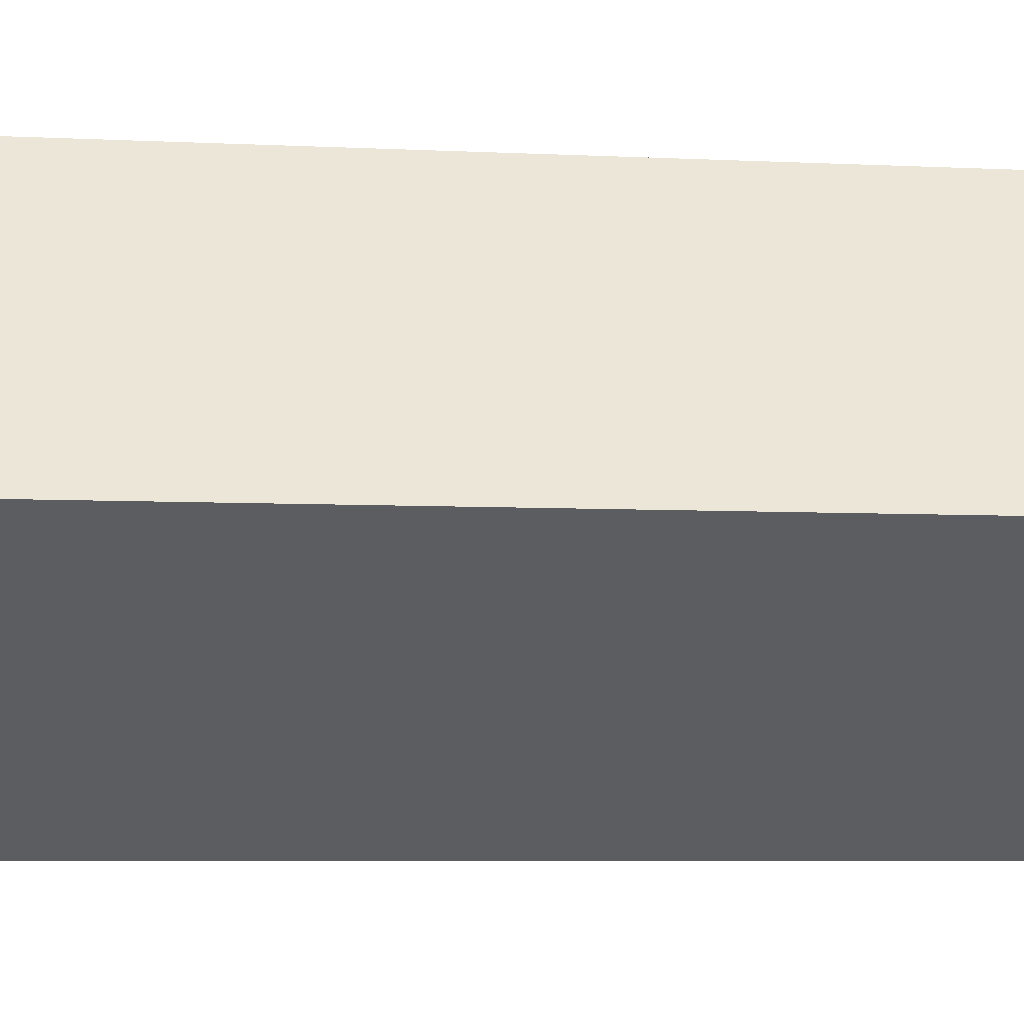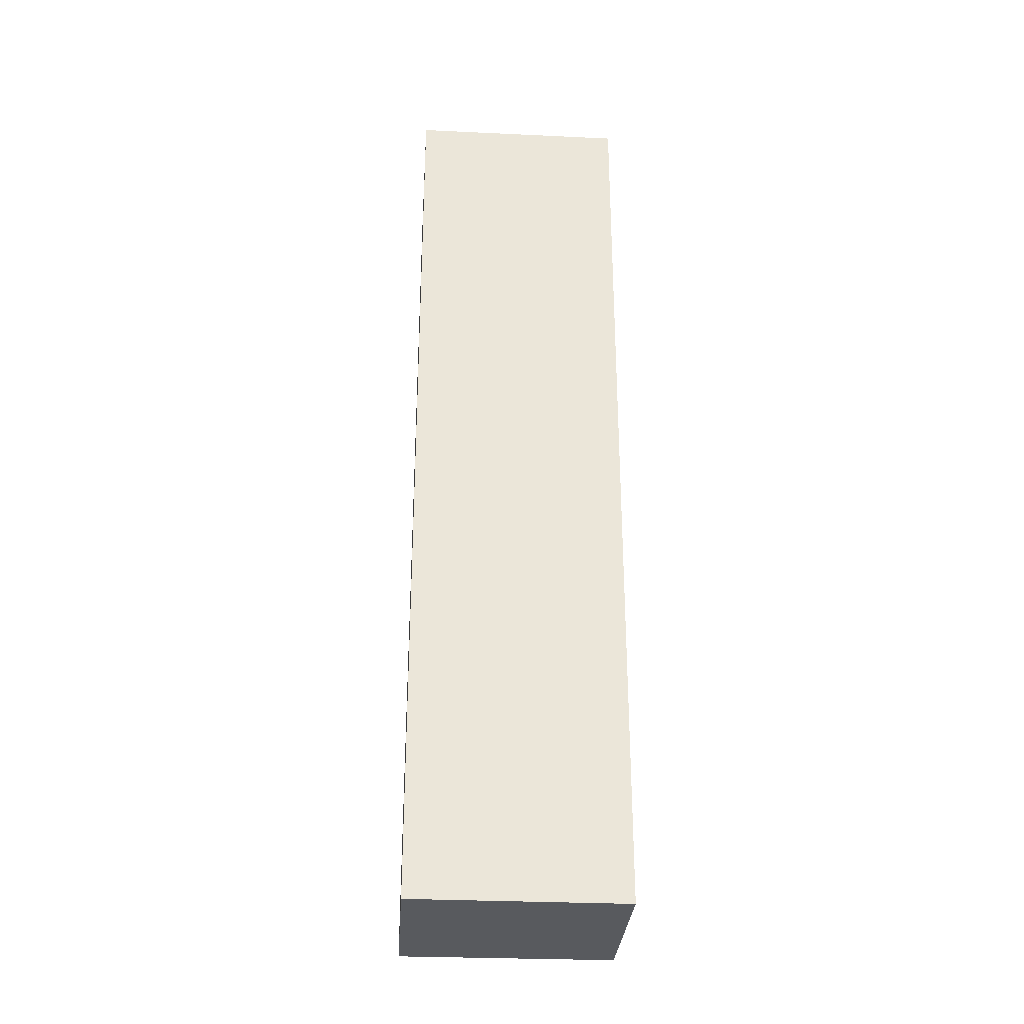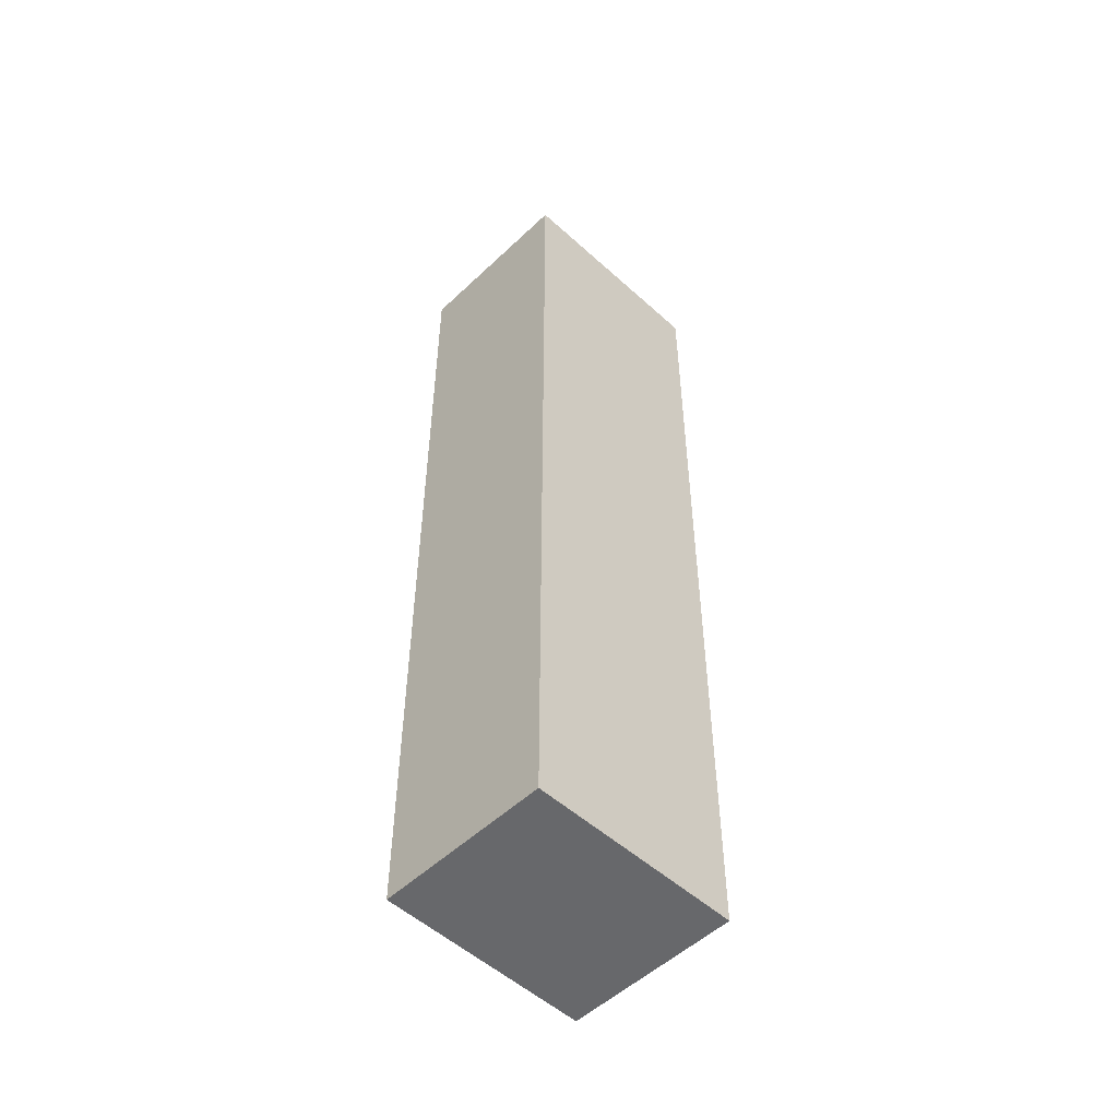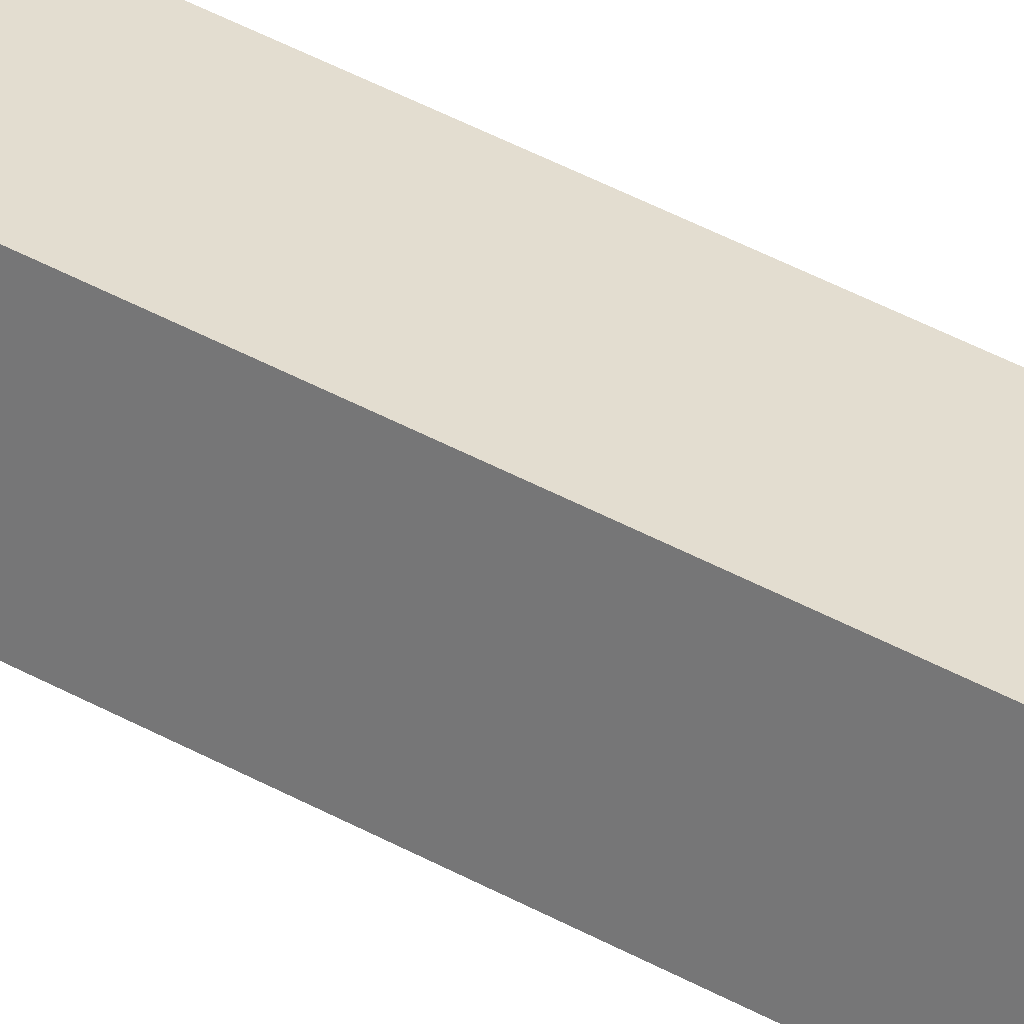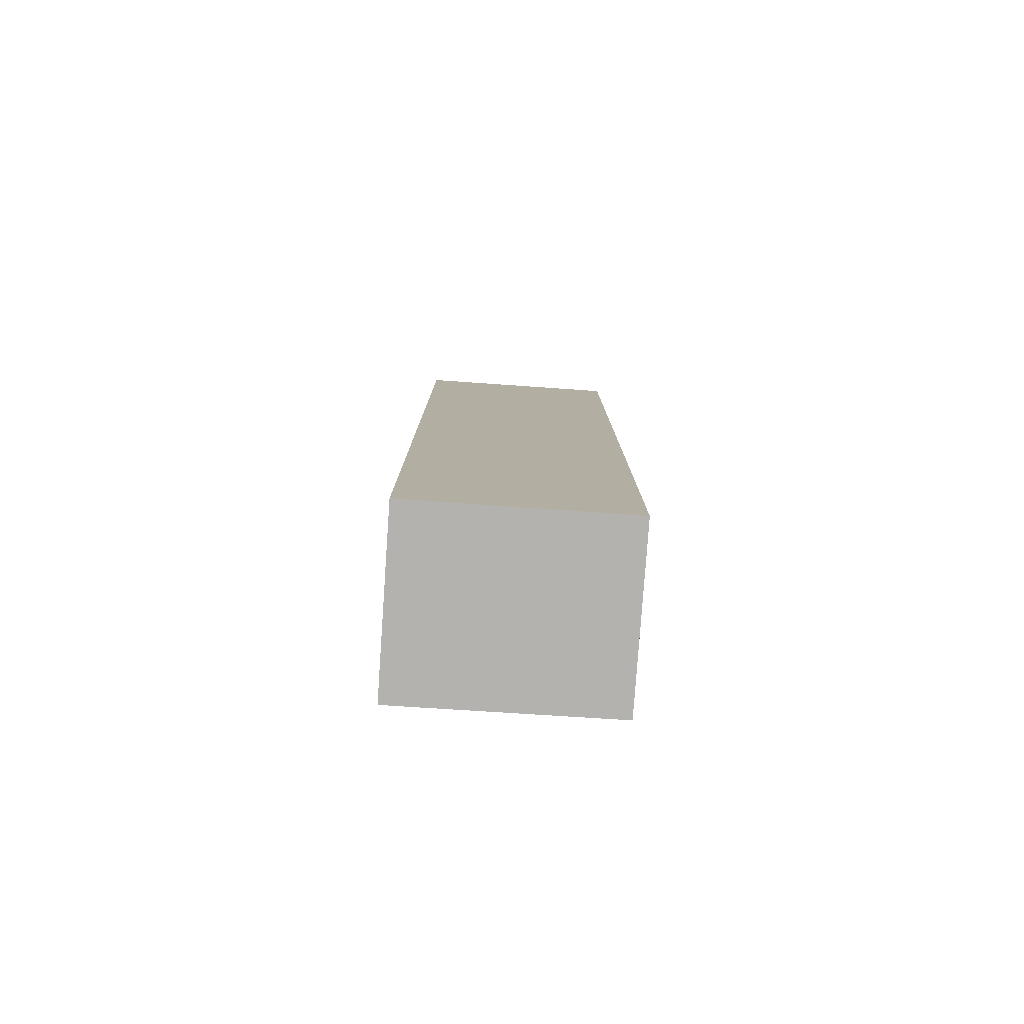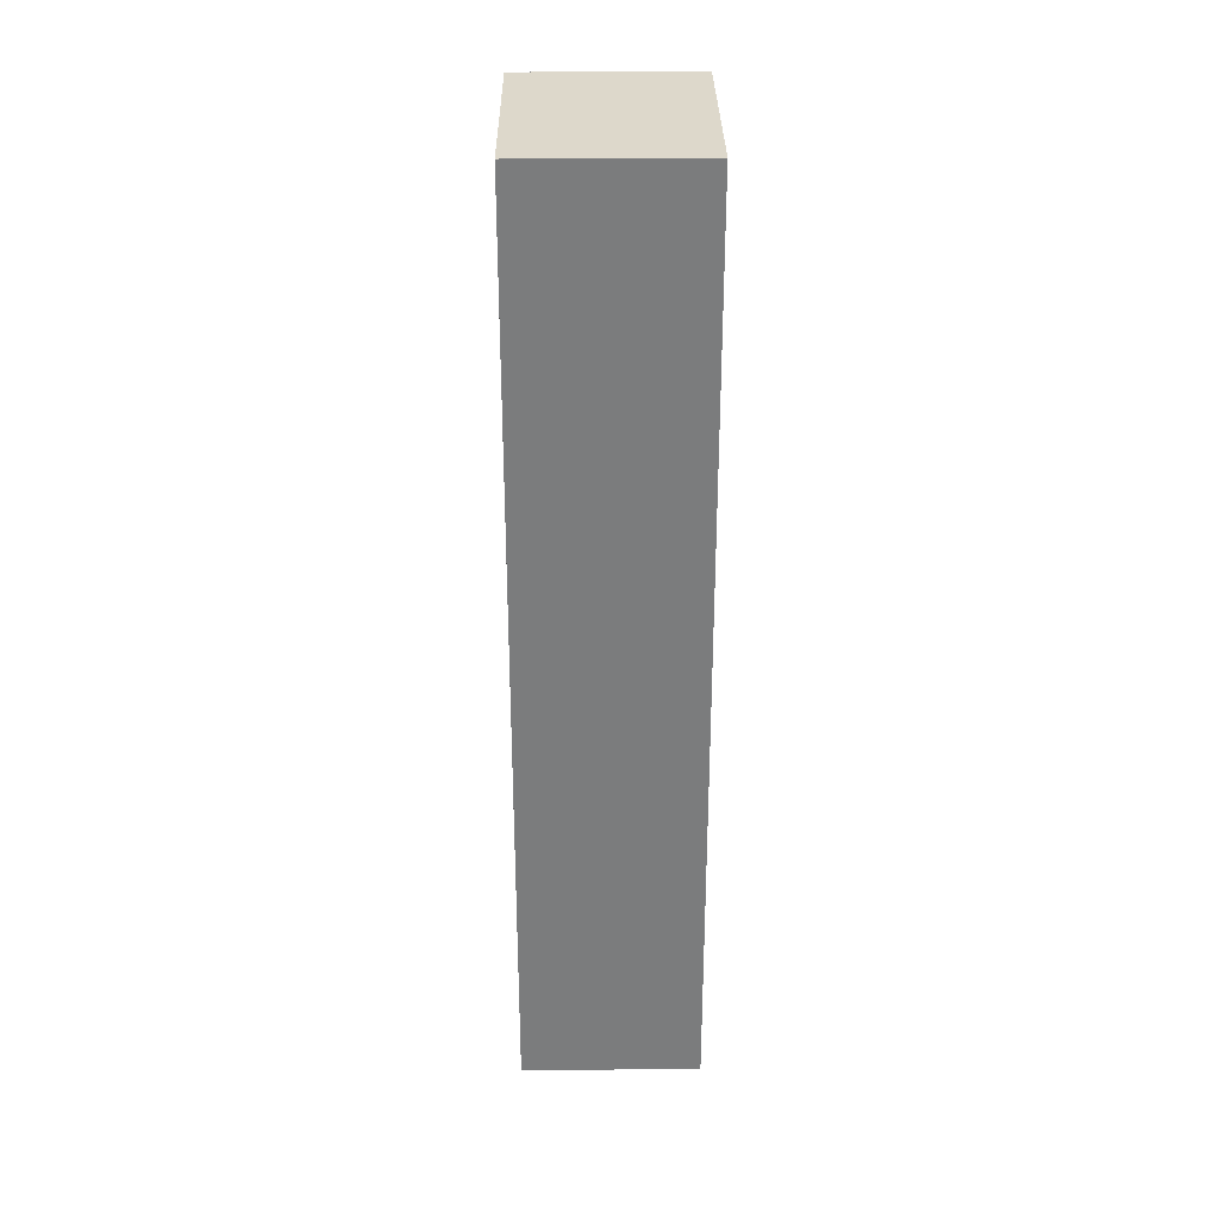
<metadata>
{"format":"obj","ext":"obj","renderer":"f3d","projection":"perspective","resolution":1024,"background":"white","views":[{"elev":-4.0,"azim":76.8,"up":"+Z"},{"elev":-30.7,"azim":-39.4,"up":"+Y"},{"elev":-52.4,"azim":99.9,"up":"+Y"},{"elev":67.6,"azim":116.0,"up":"+Z"},{"elev":-79.8,"azim":-39.5,"up":"+Y"},{"elev":31.4,"azim":-126.4,"up":"+Y"}]}
</metadata>
<code>
v  2.8 9.427 -0.179
v  0 9.427 5.772e-16
v  1.77 9.427 1.264
v  1.038 9.427 -1.454
v  1.77 -7.74e-17 1.264
v  2.8 1.096e-17 -0.179
v  1.038 8.903e-17 -1.454
v  0 0 0
g defaultobject
f 1 2 3
f 2 1 4
f 5 1 3
f 1 5 6
f 6 4 1
f 4 6 7
f 7 2 4
f 2 7 8
f 8 3 2
f 3 8 5
f 8 6 5
f 6 8 7

</code>
